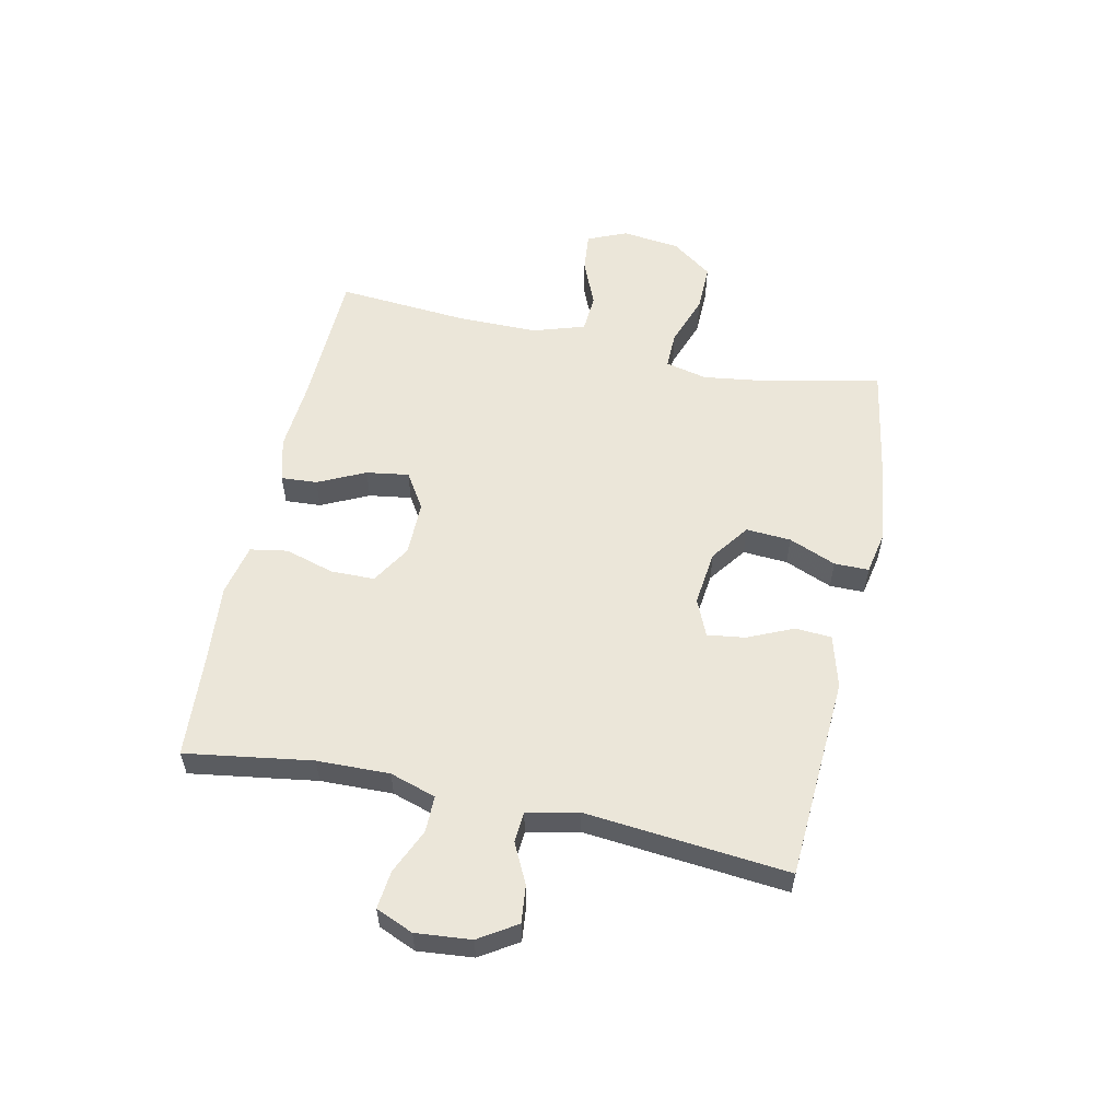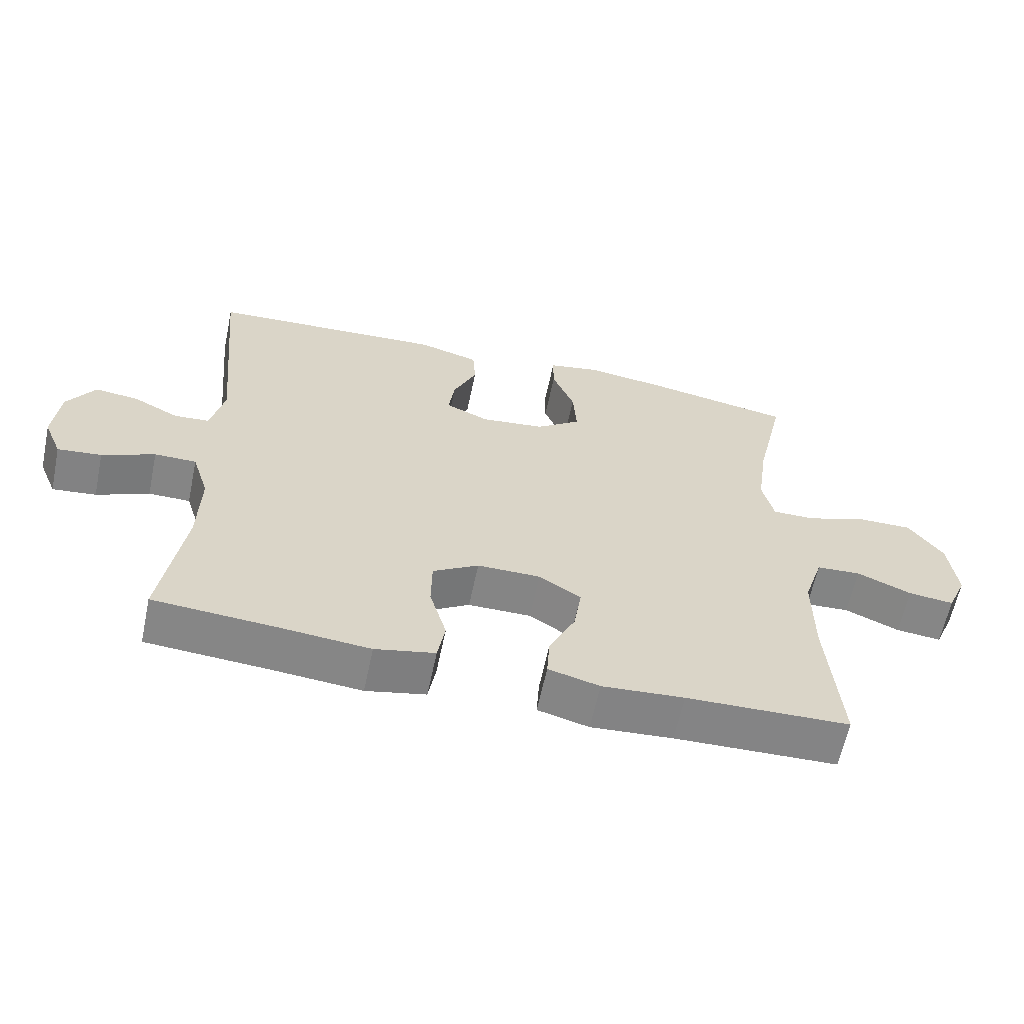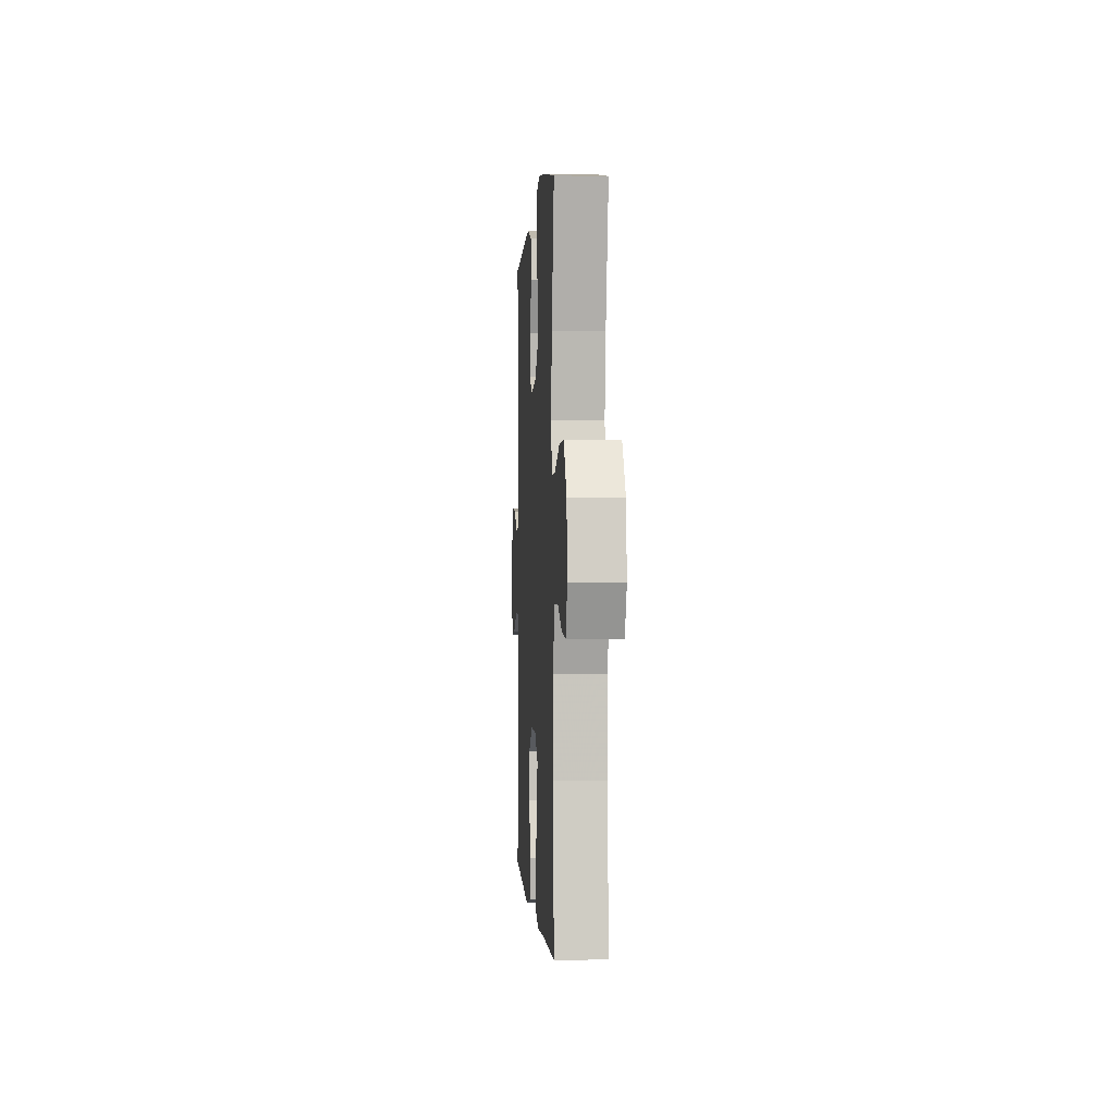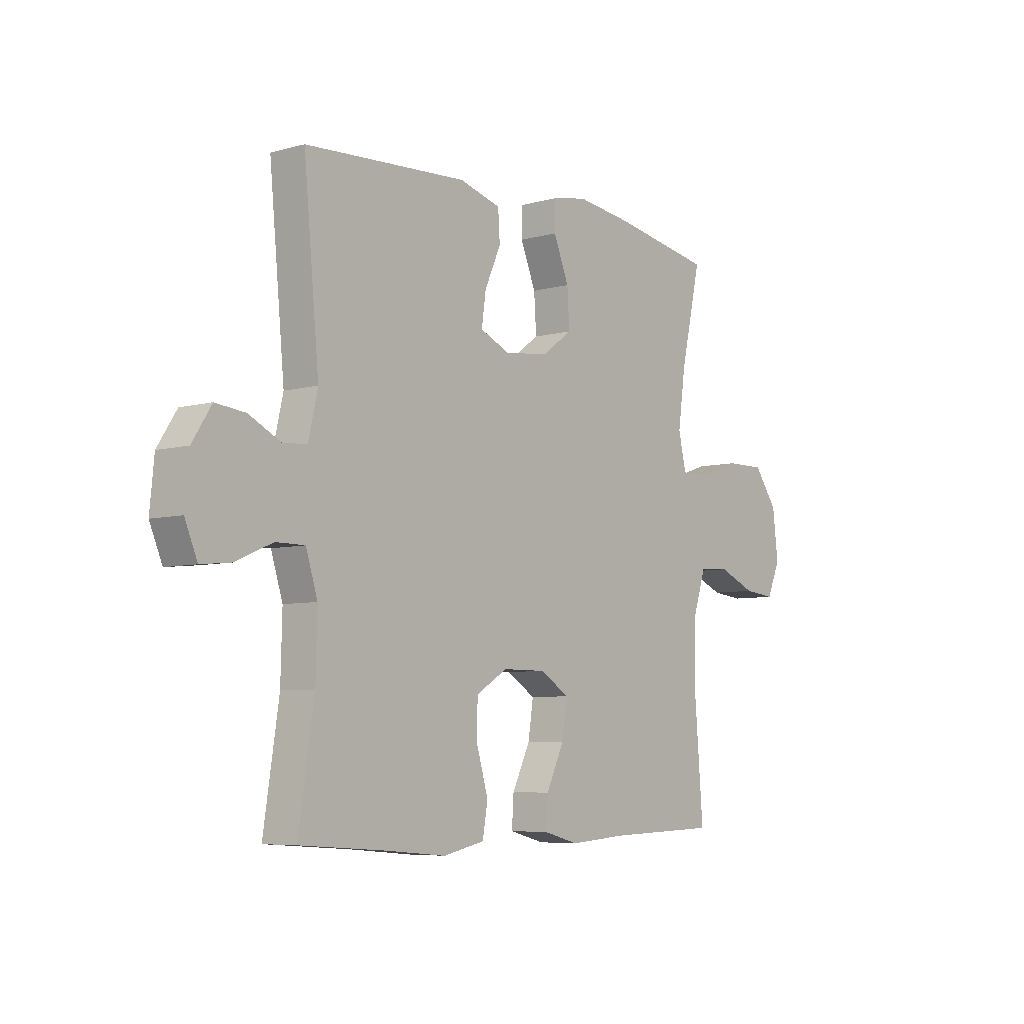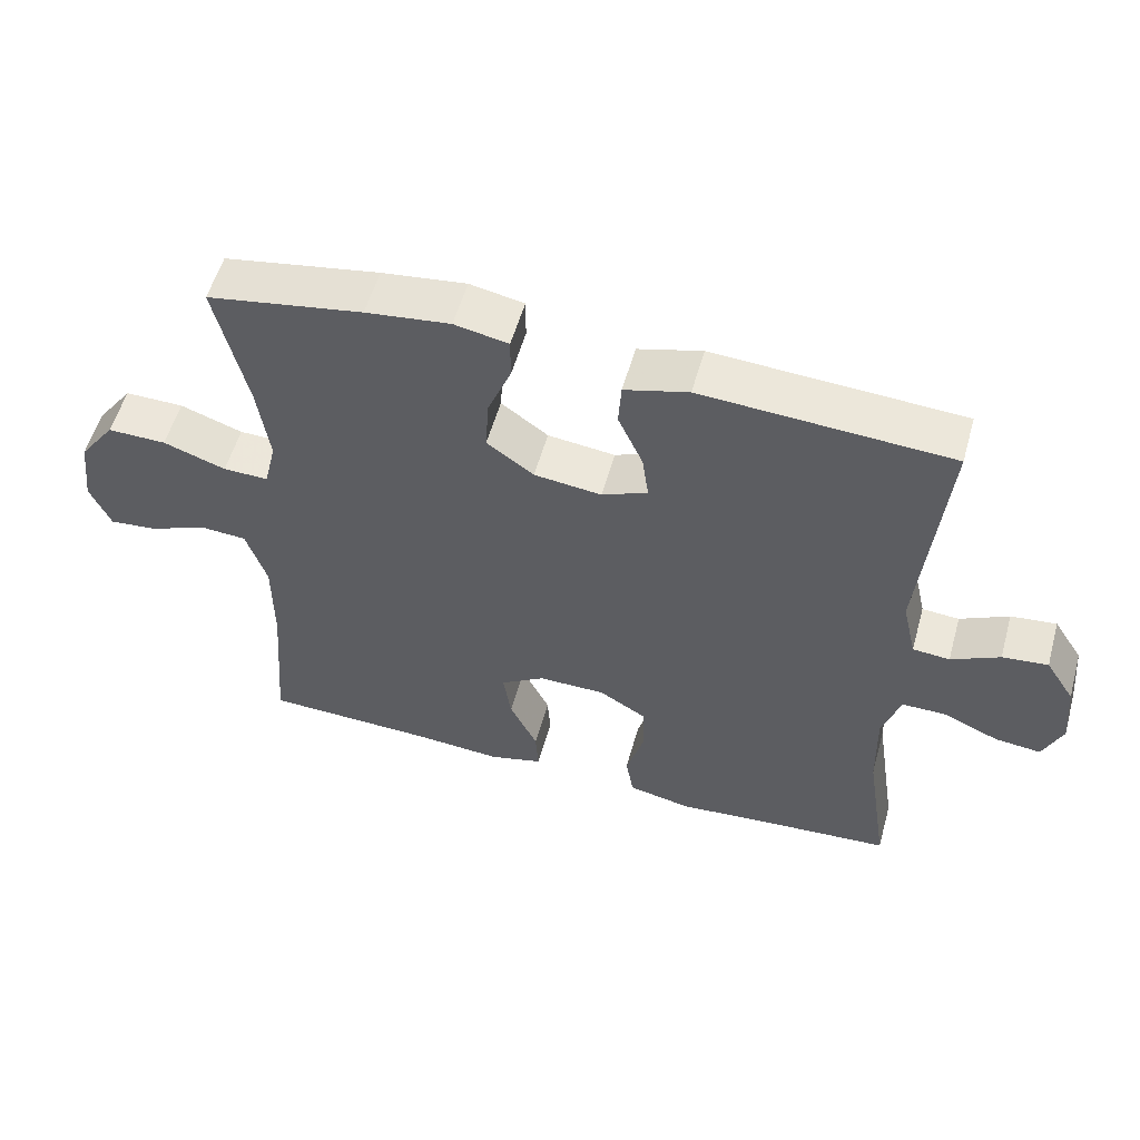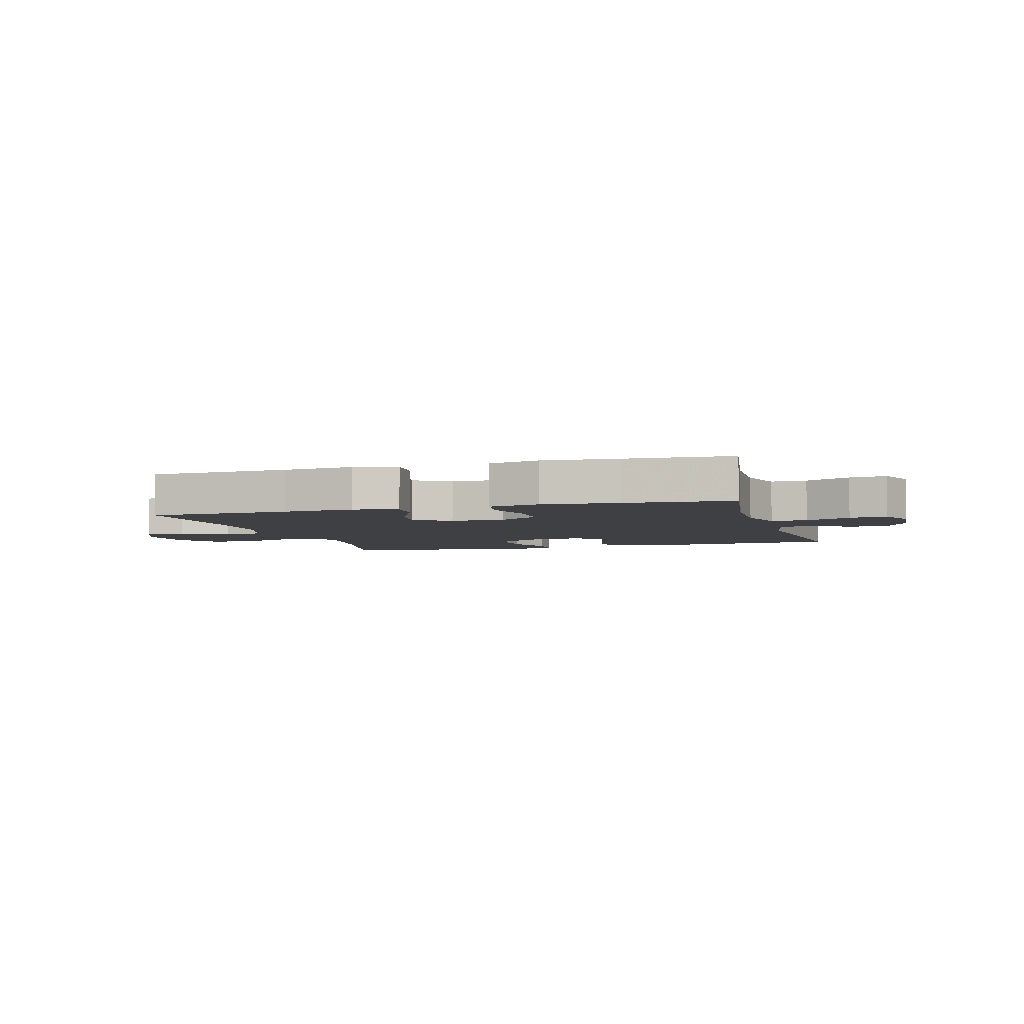
<metadata>
{"format":"obj","ext":"obj","renderer":"f3d","projection":"perspective","resolution":1024,"background":"white","views":[{"elev":56.4,"azim":-77.8,"up":"+Y"},{"elev":-61.7,"azim":-11.9,"up":"+Z"},{"elev":-0.1,"azim":86.4,"up":"+Z"},{"elev":-6.4,"azim":-50.9,"up":"+Z"},{"elev":55.3,"azim":-164.4,"up":"+Z"},{"elev":-4.7,"azim":-163.7,"up":"+Y"}]}
</metadata>
<code>
v -0.5 0.07 -0.5
v -0.467 0.07 -0.283
v -0.464 0.07 -0.159
v -0.489 0.07 -0.08
v -0.551 0.07 -0.08
v -0.629 0.07 -0.114
v -0.694 0.07 -0.121
v -0.721 0.07 -0.057
v -0.712 0.07 0.038
v -0.671 0.07 0.102
v -0.607 0.07 0.095
v -0.539 0.07 0.061
v -0.487 0.07 0.065
v -0.467 0.07 0.152
v -0.5 0.07 0.5
v -0.151 0.07 0.52
v -0.061 0.07 0.495
v -0.057 0.07 0.433
v -0.092 0.07 0.355
v -0.101 0.07 0.29
v -0.037 0.07 0.262
v 0.058 0.07 0.273
v 0.124 0.07 0.321
v 0.119 0.07 0.398
v 0.086 0.07 0.479
v 0.086 0.07 0.538
v 0.162 0.07 0.553
v 0.281 0.07 0.538
v 0.5 0.07 0.5
v 0.456 0.07 0.306
v 0.44 0.07 0.192
v 0.457 0.07 0.12
v 0.521 0.07 0.121
v 0.609 0.07 0.152
v 0.692 0.07 0.153
v 0.743 0.07 0.083
v 0.755 0.07 -0.017
v 0.726 0.07 -0.084
v 0.658 0.07 -0.077
v 0.577 0.07 -0.043
v 0.511 0.07 -0.047
v 0.482 0.07 -0.136
v 0.482 0.07 -0.273
v 0.5 0.07 -0.5
v 0.258 0.07 -0.507
v 0.136 0.07 -0.516
v 0.06 0.07 -0.496
v 0.064 0.07 -0.434
v 0.103 0.07 -0.353
v 0.114 0.07 -0.28
v 0.052 0.07 -0.241
v -0.042 0.07 -0.241
v -0.11 0.07 -0.282
v -0.111 0.07 -0.357
v -0.086 0.07 -0.442
v -0.097 0.07 -0.506
v -0.186 0.07 -0.525
v -0.318 0.07 -0.513
v -0.5 0 -0.5
v -0.467 0 -0.283
v -0.464 0 -0.159
v -0.489 0 -0.08
v -0.551 0 -0.08
v -0.629 0 -0.114
v -0.694 0 -0.121
v -0.721 0 -0.057
v -0.712 0 0.038
v -0.671 0 0.102
v -0.607 0 0.095
v -0.539 0 0.061
v -0.487 0 0.065
v -0.467 0 0.152
v -0.5 0 0.5
v -0.151 0 0.52
v -0.061 0 0.495
v -0.057 0 0.433
v -0.092 0 0.355
v -0.101 0 0.29
v -0.037 0 0.262
v 0.058 0 0.273
v 0.124 0 0.321
v 0.119 0 0.398
v 0.086 0 0.479
v 0.086 0 0.538
v 0.162 0 0.553
v 0.281 0 0.538
v 0.5 0 0.5
v 0.456 0 0.306
v 0.44 0 0.192
v 0.457 0 0.12
v 0.521 0 0.121
v 0.609 0 0.152
v 0.692 0 0.153
v 0.743 0 0.083
v 0.755 0 -0.017
v 0.726 0 -0.084
v 0.658 0 -0.077
v 0.577 0 -0.043
v 0.511 0 -0.047
v 0.482 0 -0.136
v 0.482 0 -0.273
v 0.5 0 -0.5
v 0.258 0 -0.507
v 0.136 0 -0.516
v 0.06 0 -0.496
v 0.064 0 -0.434
v 0.103 0 -0.353
v 0.114 0 -0.28
v 0.052 0 -0.241
v -0.042 0 -0.241
v -0.11 0 -0.282
v -0.111 0 -0.357
v -0.086 0 -0.442
v -0.097 0 -0.506
v -0.186 0 -0.525
v -0.318 0 -0.513
f 56 57 58
f 55 56 58
f 54 55 58
f 58 1 2
f 54 58 2
f 53 54 2
f 52 53 2 3
f 51 52 3 4
f 47 48 49
f 46 47 49
f 45 46 49
f 45 49 50
f 44 45 50
f 43 44 50
f 42 43 50 51
f 38 39 40
f 37 38 40
f 36 37 40
f 35 36 40
f 34 35 40
f 33 34 40
f 32 33 40 41
f 28 29 30
f 27 28 30
f 26 27 30
f 25 26 30
f 24 25 30
f 23 24 30 31
f 22 23 31 32
f 17 18 19
f 16 17 19
f 15 16 19
f 14 15 19
f 13 14 19 20
f 10 11 12
f 9 10 12
f 8 9 12
f 7 8 12
f 6 7 12
f 5 6 12
f 4 5 12 13
f 51 4 13
f 42 51 13
f 41 42 13
f 32 41 13
f 22 32 13
f 21 22 13
f 13 20 21
f 116 115 114
f 116 114 113
f 116 113 112
f 60 59 116
f 60 116 112
f 60 112 111
f 61 60 111 110
f 62 61 110 109
f 107 106 105
f 107 105 104
f 107 104 103
f 108 107 103
f 108 103 102
f 108 102 101
f 109 108 101 100
f 98 97 96
f 98 96 95
f 98 95 94
f 98 94 93
f 98 93 92
f 98 92 91
f 99 98 91 90
f 88 87 86
f 88 86 85
f 88 85 84
f 88 84 83
f 88 83 82
f 89 88 82 81
f 90 89 81 80
f 77 76 75
f 77 75 74
f 77 74 73
f 77 73 72
f 78 77 72 71
f 70 69 68
f 70 68 67
f 70 67 66
f 70 66 65
f 70 65 64
f 70 64 63
f 71 70 63 62
f 71 62 109
f 71 109 100
f 71 100 99
f 71 99 90
f 71 90 80
f 71 80 79
f 79 78 71
f 1 59 60 2
f 2 60 61 3
f 3 61 62 4
f 4 62 63 5
f 5 63 64 6
f 6 64 65 7
f 7 65 66 8
f 8 66 67 9
f 9 67 68 10
f 10 68 69 11
f 11 69 70 12
f 12 70 71 13
f 13 71 72 14
f 14 72 73 15
f 15 73 74 16
f 16 74 75 17
f 17 75 76 18
f 18 76 77 19
f 19 77 78 20
f 20 78 79 21
f 21 79 80 22
f 22 80 81 23
f 23 81 82 24
f 24 82 83 25
f 25 83 84 26
f 26 84 85 27
f 27 85 86 28
f 28 86 87 29
f 29 87 88 30
f 30 88 89 31
f 31 89 90 32
f 32 90 91 33
f 33 91 92 34
f 34 92 93 35
f 35 93 94 36
f 36 94 95 37
f 37 95 96 38
f 38 96 97 39
f 39 97 98 40
f 40 98 99 41
f 41 99 100 42
f 42 100 101 43
f 43 101 102 44
f 44 102 103 45
f 45 103 104 46
f 46 104 105 47
f 47 105 106 48
f 48 106 107 49
f 49 107 108 50
f 50 108 109 51
f 51 109 110 52
f 52 110 111 53
f 53 111 112 54
f 54 112 113 55
f 55 113 114 56
f 56 114 115 57
f 57 115 116 58
f 58 116 59 1

</code>
